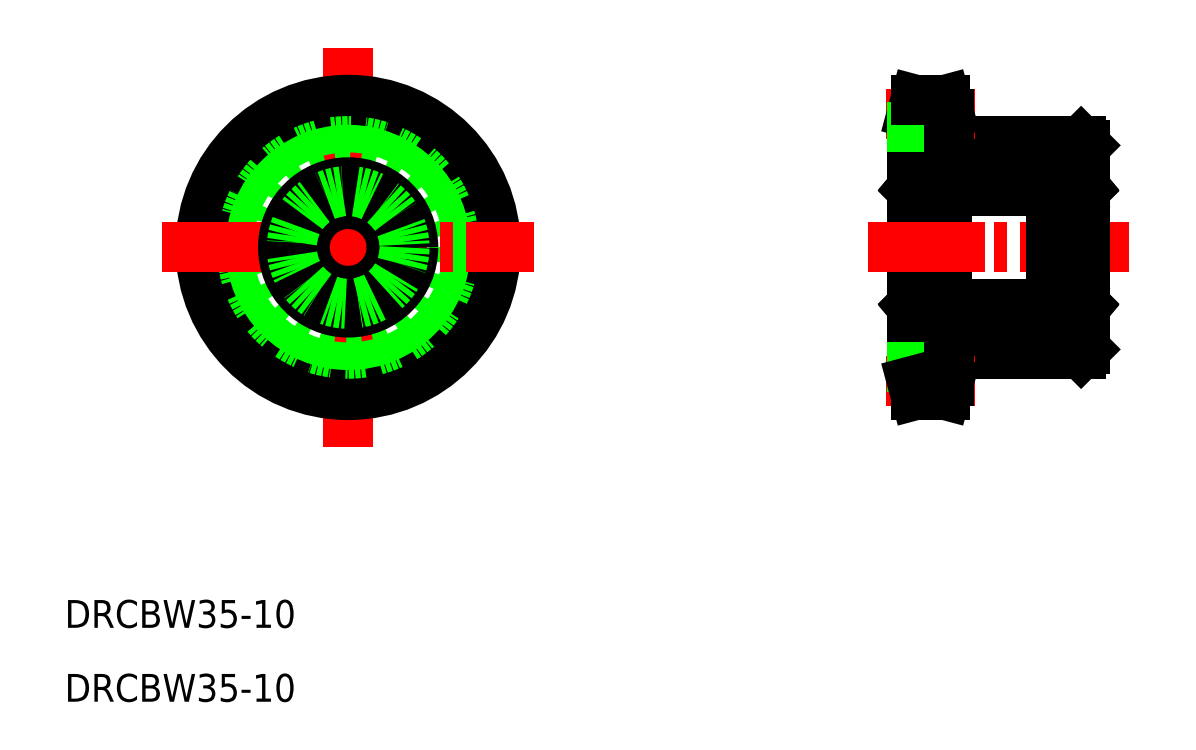
<metadata>
{"format":"dxf","ext":"dxf","renderer":"ezdxf+matplotlib","layout":"modelspace","background":"white","min_lineweight":24,"dpi":150}
</metadata>
<code>
0
SECTION
2
ENTITIES
0
LINE
8
CENTER
10
197.4
20
275.8
30
0
11
209.1
21
275.8
31
0
0
LINE
8
0
10
200.6
20
283.2
30
0
11
200.6
21
268.5
31
0
0
LINE
8
0
10
204.6
20
283.2
30
0
11
204.6
21
268.5
31
0
0
LINE
8
0
10
200.8
20
283.3
30
0
11
204.5
21
283.3
31
0
0
LINE
8
0
10
200.8
20
268.3
30
0
11
204.5
21
268.3
31
0
0
LINE
8
0
10
200.8
20
280.8
30
0
11
204.5
21
280.8
31
0
0
LINE
8
0
10
200.6
20
281.4
30
0
11
202.2
21
281.4
31
0
0
LINE
8
0
10
200.6
20
282.9
30
0
11
200.8
21
282.9
31
0
0
LINE
8
0
10
201.1
20
282.7
30
0
11
202.1
21
282.7
31
0
0
ARC
8
0
10
201
20
282.9
30
0
40
0.09768
50
4.997
51
140
0
LINE
8
0
10
200.8
20
282.3
30
0
11
200.8
21
281.6
31
0
0
LINE
8
0
10
200.8
20
282.4
30
0
11
200.8
21
281.6
31
0
0
LINE
8
0
10
200.8
20
282.9
30
0
11
200.9
21
283
31
0
0
LINE
8
0
10
200.9
20
282.7
30
0
11
200.8
21
282.8
31
0
0
LINE
8
0
10
201
20
282.6
30
0
11
200.8
21
282.4
31
0
0
LINE
8
0
10
201.1
20
282.6
30
0
11
200.8
21
282.3
31
0
0
LINE
8
0
10
200.7
20
282.9
30
0
11
200.8
21
282.9
31
0
0
ARC
8
0
10
200.9
20
282.8
30
0
40
0.06512
50
140
51
230.1
0
LINE
8
0
10
201
20
282.9
30
0
11
201
21
282.6
31
0
0
LINE
8
0
10
201.1
20
282.7
30
0
11
201.1
21
282.6
31
0
0
LINE
8
0
10
200.9
20
282.8
30
0
11
200.9
21
282.8
31
0
0
LINE
8
0
10
200.9
20
282.7
30
0
11
200.9
21
282.8
31
0
0
LINE
8
0
10
200.9
20
282.8
30
0
11
200.9
21
282.9
31
0
0
ARC
8
0
10
201
20
282.9
30
0
40
0.03256
50
2.82
51
140
0
LINE
8
0
10
201.1
20
282.9
30
0
11
201.1
21
282.7
31
0
0
LINE
8
0
10
200.8
20
281.6
30
0
11
200.8
21
281.6
31
0
0
LINE
8
0
10
203.1
20
282.7
30
0
11
204.2
21
282.7
31
0
0
LINE
8
0
10
203.1
20
281.4
30
0
11
204.6
21
281.4
31
0
0
LINE
8
0
10
204.2
20
282.9
30
0
11
204.2
21
282.7
31
0
0
ARC
8
0
10
204.3
20
282.9
30
0
40
0.03256
50
40
51
177.2
0
LINE
8
0
10
204.4
20
282.8
30
0
11
204.3
21
282.9
31
0
0
LINE
8
0
10
204.4
20
282.7
30
0
11
204.3
21
282.8
31
0
0
LINE
8
0
10
204.3
20
282.8
30
0
11
204.4
21
282.8
31
0
0
LINE
8
0
10
204.2
20
282.7
30
0
11
204.2
21
282.6
31
0
0
LINE
8
0
10
204.3
20
282.9
30
0
11
204.2
21
282.6
31
0
0
ARC
8
0
10
204.4
20
282.8
30
0
40
0.06512
50
309.9
51
40
0
LINE
8
0
10
204.2
20
282.6
30
0
11
204.4
21
282.3
31
0
0
LINE
8
0
10
204.2
20
282.6
30
0
11
204.5
21
282.4
31
0
0
LINE
8
0
10
204.4
20
282.7
30
0
11
204.4
21
282.8
31
0
0
LINE
8
0
10
204.4
20
282.9
30
0
11
204.4
21
283
31
0
0
ARC
8
0
10
204.3
20
282.9
30
0
40
0.09768
50
40
51
175
0
LINE
8
0
10
204.6
20
282.9
30
0
11
204.4
21
282.9
31
0
0
LINE
8
0
10
204.6
20
282.9
30
0
11
204.4
21
282.9
31
0
0
LINE
8
0
10
204.5
20
281.6
30
0
11
204.4
21
281.6
31
0
0
LINE
8
0
10
204.5
20
282.4
30
0
11
204.5
21
281.6
31
0
0
LINE
8
0
10
204.4
20
282.3
30
0
11
204.4
21
281.6
31
0
0
LINE
8
0
10
204.4
20
269.3
30
0
11
204.4
21
270.1
31
0
0
LINE
8
0
10
204.5
20
269.3
30
0
11
204.5
21
270.1
31
0
0
LINE
8
0
10
204.5
20
270.1
30
0
11
204.4
21
270.1
31
0
0
LINE
8
0
10
204.6
20
268.8
30
0
11
204.4
21
268.8
31
0
0
LINE
8
0
10
204.6
20
268.8
30
0
11
204.4
21
268.8
31
0
0
ARC
8
0
10
204.3
20
268.8
30
0
40
0.09768
50
185
51
320
0
LINE
8
0
10
204.4
20
268.8
30
0
11
204.4
21
268.7
31
0
0
LINE
8
0
10
204.4
20
269
30
0
11
204.4
21
268.9
31
0
0
LINE
8
0
10
204.2
20
269.1
30
0
11
204.5
21
269.3
31
0
0
LINE
8
0
10
204.2
20
269.1
30
0
11
204.4
21
269.3
31
0
0
ARC
8
0
10
204.4
20
268.9
30
0
40
0.06512
50
320
51
50.08
0
LINE
8
0
10
204.3
20
268.8
30
0
11
204.2
21
269.1
31
0
0
LINE
8
0
10
204.2
20
269
30
0
11
204.2
21
269.1
31
0
0
LINE
8
0
10
204.3
20
268.9
30
0
11
204.4
21
268.9
31
0
0
LINE
8
0
10
204.4
20
269
30
0
11
204.3
21
268.9
31
0
0
LINE
8
0
10
204.4
20
268.9
30
0
11
204.3
21
268.8
31
0
0
ARC
8
0
10
204.3
20
268.8
30
0
40
0.03256
50
182.8
51
320
0
LINE
8
0
10
204.2
20
268.8
30
0
11
204.2
21
269
31
0
0
LINE
8
0
10
203.1
20
270.2
30
0
11
204.6
21
270.2
31
0
0
LINE
8
0
10
203.1
20
269
30
0
11
204.2
21
269
31
0
0
LINE
8
0
10
200.8
20
270.1
30
0
11
200.8
21
270.1
31
0
0
LINE
8
0
10
201.1
20
268.8
30
0
11
201.1
21
269
31
0
0
ARC
8
0
10
201
20
268.8
30
0
40
0.03256
50
220
51
357.2
0
LINE
8
0
10
200.9
20
268.9
30
0
11
200.9
21
268.8
31
0
0
LINE
8
0
10
200.9
20
269
30
0
11
200.9
21
268.9
31
0
0
LINE
8
0
10
200.9
20
268.9
30
0
11
200.9
21
268.9
31
0
0
LINE
8
0
10
201.1
20
269
30
0
11
201.1
21
269.1
31
0
0
LINE
8
0
10
201
20
268.8
30
0
11
201
21
269.1
31
0
0
ARC
8
0
10
200.9
20
268.9
30
0
40
0.06512
50
129.9
51
220
0
LINE
8
0
10
200.7
20
268.8
30
0
11
200.8
21
268.8
31
0
0
LINE
8
0
10
201.1
20
269.1
30
0
11
200.8
21
269.3
31
0
0
LINE
8
0
10
201
20
269.1
30
0
11
200.8
21
269.3
31
0
0
LINE
8
0
10
200.9
20
269
30
0
11
200.8
21
268.9
31
0
0
LINE
8
0
10
200.8
20
268.8
30
0
11
200.9
21
268.7
31
0
0
LINE
8
0
10
200.8
20
269.3
30
0
11
200.8
21
270.1
31
0
0
LINE
8
0
10
200.8
20
269.3
30
0
11
200.8
21
270.1
31
0
0
ARC
8
0
10
201
20
268.8
30
0
40
0.09768
50
220
51
355
0
LINE
8
0
10
201.1
20
269
30
0
11
202.1
21
269
31
0
0
LINE
8
0
10
200.6
20
268.8
30
0
11
200.8
21
268.8
31
0
0
LINE
8
0
10
200.6
20
270.2
30
0
11
202.2
21
270.2
31
0
0
CIRCLE
8
0
10
202.6
20
269.6
30
0
40
0.794
0
ARC
8
0
10
200.8
20
281
30
0
40
0.15
50
180
51
270
0
ARC
8
0
10
200.8
20
283.2
30
0
40
0.15
50
90
51
180
0
ARC
8
0
10
204.5
20
283.2
30
0
40
0.15
50
0
51
90
0
ARC
8
0
10
204.5
20
281
30
0
40
0.15
50
270
51
0
0
ARC
8
0
10
200.8
20
268.5
30
0
40
0.15
50
180
51
270
0
ARC
8
0
10
204.5
20
268.5
30
0
40
0.15
50
270
51
0
0
ARC
8
0
10
204.5
20
270.7
30
0
40
0.15
50
0
51
90
0
ARC
8
0
10
200.8
20
270.7
30
0
40
0.15
50
90
51
180
0
LINE
8
0
10
200.8
20
270.8
30
0
11
204.5
21
270.8
31
0
0
CIRCLE
8
0
10
202.6
20
282.1
30
0
40
0.794
0
LINE
8
CENTER
10
135.7
20
297.3
30
0
11
135.7
21
254.4
31
0
0
LINE
8
CENTER
10
135.7
20
298.8
30
0
11
135.7
21
252.8
31
0
0
CIRCLE
8
CENTER
10
135.7
20
275.8
30
0
40
15.41
0
CIRCLE
8
0
10
135.7
20
275.8
30
0
40
13.82
0
CIRCLE
8
0
10
135.7
20
275.8
30
0
40
17
0
CIRCLE
8
0
10
135.7
20
275.8
30
0
40
12.25
0
LINE
8
0
10
200.6
20
291.3
30
0
11
200.6
21
260.4
31
0
0
LINE
8
0
10
220.6
20
287.6
30
0
11
220.6
21
264.1
31
0
0
LINE
8
CENTER
10
114.3
20
275.8
30
0
11
157.1
21
275.8
31
0
0
TEXT
8
0
10
103.1
20
232
30
0
40
3.2
1
DRCBW35-10
0
TEXT
8
0
10
103.1
20
223.5
30
0
40
3.2
1
DRCBW35-10
0
LINE
8
CENTER
10
195.6
20
275.8
30
0
11
225.6
21
275.8
31
0
0
LINE
8
0
10
204.9
20
263.6
30
0
11
220.1
21
263.6
31
0
0
LINE
8
0
10
204.6
20
269.3
30
0
11
216.6
21
269.3
31
0
0
LINE
8
CENTER
10
197.6
20
260.4
30
0
11
207.9
21
260.4
31
0
0
LINE
8
0
10
204.9
20
260.4
30
0
11
204.5
21
258.8
31
0
0
LINE
8
0
10
200.6
20
262
30
0
11
204.9
21
262
31
0
0
LINE
8
0
10
201
20
258.8
30
0
11
204.5
21
258.8
31
0
0
LINE
8
0
10
201
20
258.8
30
0
11
200.6
21
260.4
31
0
0
LINE
8
0
10
220.1
20
263.6
30
0
11
220.6
21
264.1
31
0
0
LINE
8
0
10
220.6
20
275.8
30
0
11
220.6
21
275.8
31
0
0
LINE
8
0
10
220.6
20
281.7
30
0
11
220.6
21
281.7
31
0
0
LINE
8
0
10
204.9
20
288.1
30
0
11
220.1
21
288.1
31
0
0
LINE
8
CENTER
10
197.6
20
291.3
30
0
11
207.9
21
291.3
31
0
0
LINE
8
0
10
204.5
20
292.8
30
0
11
204.9
21
291.3
31
0
0
LINE
8
0
10
200.6
20
291.3
30
0
11
201
21
292.8
31
0
0
LINE
8
0
10
200.6
20
289.7
30
0
11
204.9
21
289.7
31
0
0
LINE
8
0
10
204.9
20
291.3
30
0
11
204.9
21
288.1
31
0
0
LINE
8
0
10
201
20
292.8
30
0
11
204.5
21
292.8
31
0
0
LINE
8
0
10
220.6
20
287.6
30
0
11
220.1
21
288.1
31
0
0
LINE
8
0
10
204.9
20
263.6
30
0
11
204.9
21
260.4
31
0
0
LINE
8
0
10
216.6
20
283.2
30
0
11
216.6
21
268.5
31
0
0
LINE
8
0
10
220.6
20
283.2
30
0
11
220.6
21
268.5
31
0
0
LINE
8
0
10
216.8
20
283.3
30
0
11
220.5
21
283.3
31
0
0
LINE
8
0
10
216.8
20
268.3
30
0
11
220.5
21
268.3
31
0
0
LINE
8
0
10
216.8
20
280.8
30
0
11
220.5
21
280.8
31
0
0
LINE
8
0
10
216.6
20
281.4
30
0
11
218.2
21
281.4
31
0
0
LINE
8
0
10
216.6
20
282.9
30
0
11
216.8
21
282.9
31
0
0
LINE
8
0
10
217.1
20
282.7
30
0
11
218.1
21
282.7
31
0
0
ARC
8
0
10
217
20
282.9
30
0
40
0.09768
50
4.997
51
140
0
LINE
8
0
10
216.8
20
282.3
30
0
11
216.8
21
281.6
31
0
0
LINE
8
0
10
216.8
20
282.4
30
0
11
216.8
21
281.6
31
0
0
LINE
8
0
10
216.8
20
282.9
30
0
11
216.9
21
283
31
0
0
LINE
8
0
10
216.9
20
282.7
30
0
11
216.8
21
282.8
31
0
0
LINE
8
0
10
217
20
282.6
30
0
11
216.8
21
282.4
31
0
0
LINE
8
0
10
217.1
20
282.6
30
0
11
216.8
21
282.3
31
0
0
LINE
8
0
10
216.7
20
282.9
30
0
11
216.8
21
282.9
31
0
0
ARC
8
0
10
216.9
20
282.8
30
0
40
0.06512
50
140
51
230.1
0
LINE
8
0
10
217
20
282.9
30
0
11
217
21
282.6
31
0
0
LINE
8
0
10
217.1
20
282.7
30
0
11
217.1
21
282.6
31
0
0
LINE
8
0
10
216.9
20
282.8
30
0
11
216.9
21
282.8
31
0
0
LINE
8
0
10
216.9
20
282.7
30
0
11
216.9
21
282.8
31
0
0
LINE
8
0
10
216.9
20
282.8
30
0
11
216.9
21
282.9
31
0
0
ARC
8
0
10
217
20
282.9
30
0
40
0.03256
50
2.82
51
140
0
LINE
8
0
10
217.1
20
282.9
30
0
11
217.1
21
282.7
31
0
0
LINE
8
0
10
216.8
20
281.6
30
0
11
216.8
21
281.6
31
0
0
LINE
8
0
10
219.1
20
282.7
30
0
11
220.2
21
282.7
31
0
0
LINE
8
0
10
219.1
20
281.4
30
0
11
220.6
21
281.4
31
0
0
LINE
8
0
10
220.2
20
282.9
30
0
11
220.2
21
282.7
31
0
0
ARC
8
0
10
220.3
20
282.9
30
0
40
0.03256
50
40
51
177.2
0
LINE
8
0
10
220.4
20
282.8
30
0
11
220.3
21
282.9
31
0
0
LINE
8
0
10
220.4
20
282.7
30
0
11
220.3
21
282.8
31
0
0
LINE
8
0
10
220.3
20
282.8
30
0
11
220.4
21
282.8
31
0
0
LINE
8
0
10
220.2
20
282.7
30
0
11
220.2
21
282.6
31
0
0
LINE
8
0
10
220.3
20
282.9
30
0
11
220.2
21
282.6
31
0
0
ARC
8
0
10
220.4
20
282.8
30
0
40
0.06512
50
309.9
51
40
0
LINE
8
0
10
220.2
20
282.6
30
0
11
220.4
21
282.3
31
0
0
LINE
8
0
10
220.2
20
282.6
30
0
11
220.5
21
282.4
31
0
0
LINE
8
0
10
220.4
20
282.7
30
0
11
220.4
21
282.8
31
0
0
LINE
8
0
10
220.4
20
282.9
30
0
11
220.4
21
283
31
0
0
ARC
8
0
10
220.3
20
282.9
30
0
40
0.09768
50
40
51
175
0
LINE
8
0
10
220.6
20
282.9
30
0
11
220.4
21
282.9
31
0
0
LINE
8
0
10
220.6
20
282.9
30
0
11
220.4
21
282.9
31
0
0
LINE
8
0
10
220.5
20
281.6
30
0
11
220.4
21
281.6
31
0
0
LINE
8
0
10
220.5
20
282.4
30
0
11
220.5
21
281.6
31
0
0
LINE
8
0
10
220.4
20
282.3
30
0
11
220.4
21
281.6
31
0
0
LINE
8
0
10
220.4
20
269.3
30
0
11
220.4
21
270.1
31
0
0
LINE
8
0
10
220.5
20
269.3
30
0
11
220.5
21
270.1
31
0
0
LINE
8
0
10
220.5
20
270.1
30
0
11
220.4
21
270.1
31
0
0
LINE
8
0
10
220.6
20
268.8
30
0
11
220.4
21
268.8
31
0
0
LINE
8
0
10
220.6
20
268.8
30
0
11
220.4
21
268.8
31
0
0
ARC
8
0
10
220.3
20
268.8
30
0
40
0.09768
50
185
51
320
0
LINE
8
0
10
220.4
20
268.8
30
0
11
220.4
21
268.7
31
0
0
LINE
8
0
10
220.4
20
269
30
0
11
220.4
21
268.9
31
0
0
LINE
8
0
10
220.2
20
269.1
30
0
11
220.5
21
269.3
31
0
0
LINE
8
0
10
220.2
20
269.1
30
0
11
220.4
21
269.3
31
0
0
ARC
8
0
10
220.4
20
268.9
30
0
40
0.06512
50
320
51
50.08
0
LINE
8
0
10
220.3
20
268.8
30
0
11
220.2
21
269.1
31
0
0
LINE
8
0
10
220.2
20
269
30
0
11
220.2
21
269.1
31
0
0
LINE
8
0
10
220.3
20
268.9
30
0
11
220.4
21
268.9
31
0
0
LINE
8
0
10
220.4
20
269
30
0
11
220.3
21
268.9
31
0
0
LINE
8
0
10
220.4
20
268.9
30
0
11
220.3
21
268.8
31
0
0
ARC
8
0
10
220.3
20
268.8
30
0
40
0.03256
50
182.8
51
320
0
LINE
8
0
10
220.2
20
268.8
30
0
11
220.2
21
269
31
0
0
LINE
8
0
10
219.1
20
270.2
30
0
11
220.6
21
270.2
31
0
0
LINE
8
0
10
219.1
20
269
30
0
11
220.2
21
269
31
0
0
LINE
8
0
10
216.8
20
270.1
30
0
11
216.8
21
270.1
31
0
0
LINE
8
0
10
217.1
20
268.8
30
0
11
217.1
21
269
31
0
0
ARC
8
0
10
217
20
268.8
30
0
40
0.03256
50
220
51
357.2
0
LINE
8
0
10
216.9
20
268.9
30
0
11
216.9
21
268.8
31
0
0
LINE
8
0
10
216.9
20
269
30
0
11
216.9
21
268.9
31
0
0
LINE
8
0
10
216.9
20
268.9
30
0
11
216.9
21
268.9
31
0
0
LINE
8
0
10
217.1
20
269
30
0
11
217.1
21
269.1
31
0
0
LINE
8
0
10
217
20
268.8
30
0
11
217
21
269.1
31
0
0
ARC
8
0
10
216.9
20
268.9
30
0
40
0.06512
50
129.9
51
220
0
LINE
8
0
10
216.7
20
268.8
30
0
11
216.8
21
268.8
31
0
0
LINE
8
0
10
217.1
20
269.1
30
0
11
216.8
21
269.3
31
0
0
LINE
8
0
10
217
20
269.1
30
0
11
216.8
21
269.3
31
0
0
LINE
8
0
10
216.9
20
269
30
0
11
216.8
21
268.9
31
0
0
LINE
8
0
10
216.8
20
268.8
30
0
11
216.9
21
268.7
31
0
0
LINE
8
0
10
216.8
20
269.3
30
0
11
216.8
21
270.1
31
0
0
LINE
8
0
10
216.8
20
269.3
30
0
11
216.8
21
270.1
31
0
0
ARC
8
0
10
217
20
268.8
30
0
40
0.09768
50
220
51
355
0
LINE
8
0
10
217.1
20
269
30
0
11
218.1
21
269
31
0
0
LINE
8
0
10
216.6
20
268.8
30
0
11
216.8
21
268.8
31
0
0
LINE
8
0
10
216.6
20
270.2
30
0
11
218.2
21
270.2
31
0
0
CIRCLE
8
0
10
218.6
20
269.6
30
0
40
0.794
0
ARC
8
0
10
216.8
20
281
30
0
40
0.15
50
180
51
270
0
ARC
8
0
10
216.8
20
283.2
30
0
40
0.15
50
90
51
180
0
ARC
8
0
10
220.5
20
283.2
30
0
40
0.15
50
0
51
90
0
ARC
8
0
10
220.5
20
281
30
0
40
0.15
50
270
51
0
0
ARC
8
0
10
216.8
20
268.5
30
0
40
0.15
50
180
51
270
0
ARC
8
0
10
220.5
20
268.5
30
0
40
0.15
50
270
51
0
0
ARC
8
0
10
220.5
20
270.7
30
0
40
0.15
50
0
51
90
0
ARC
8
0
10
216.8
20
270.7
30
0
40
0.15
50
90
51
180
0
LINE
8
0
10
216.8
20
270.8
30
0
11
220.5
21
270.8
31
0
0
CIRCLE
8
0
10
218.6
20
282.1
30
0
40
0.794
0
LINE
8
0
10
204.6
20
282.3
30
0
11
216.6
21
282.3
31
0
0
CIRCLE
8
0
10
135.7
20
275.8
30
0
40
7.5
0
CIRCLE
8
0
10
135.7
20
275.8
30
0
40
5
0
CIRCLE
8
0
10
135.7
20
275.8
30
0
40
6.5
0
VIEWPORT
8
0
10
5.827
20
3.878
30
0
40
10.56
41
7.053
68
     1
69
     1
0
VIEWPORT
8
0
10
5.614
20
3.902
30
0
40
8.982
41
6.243
68
     2
69
     2
0
ENDSEC
0
EOF

</code>
